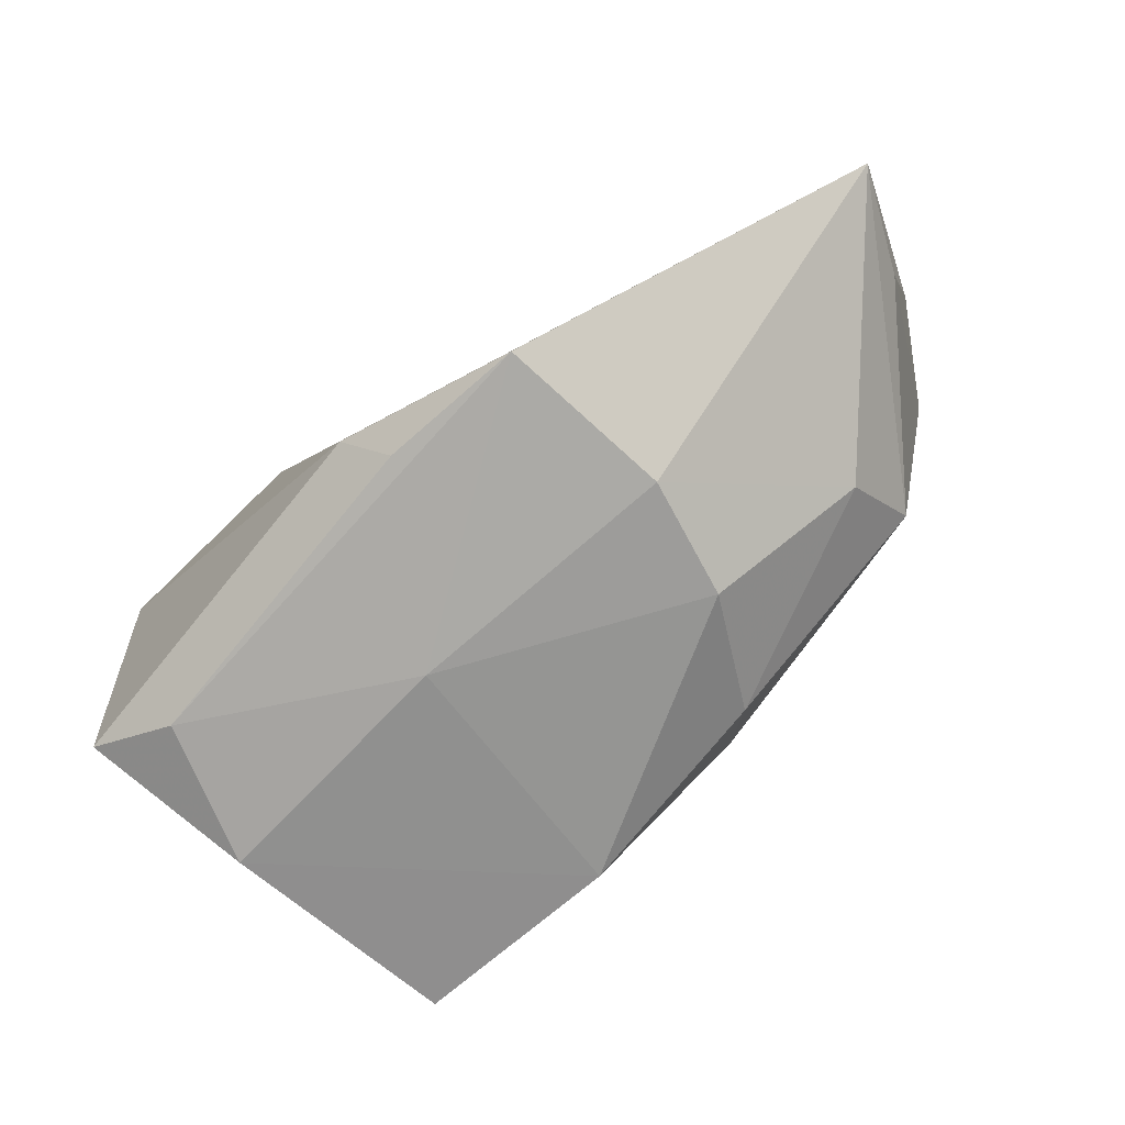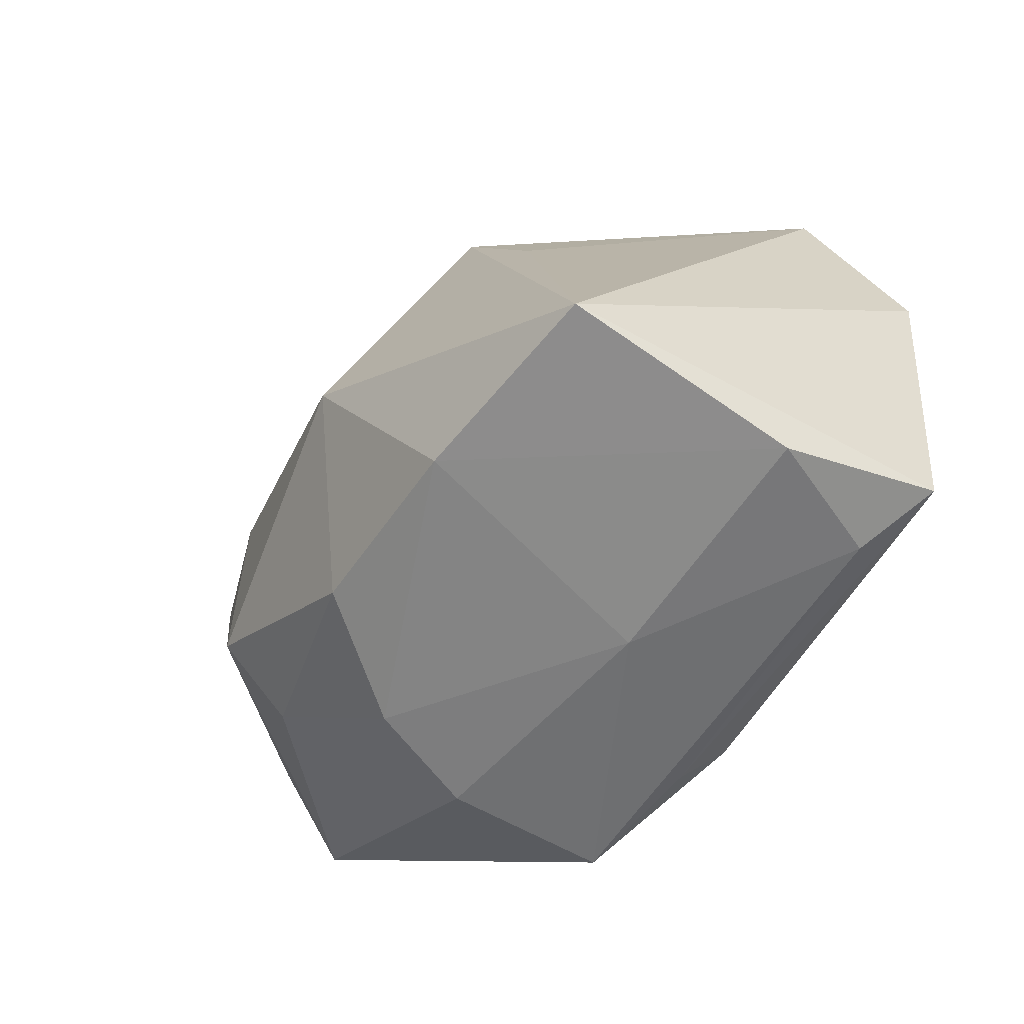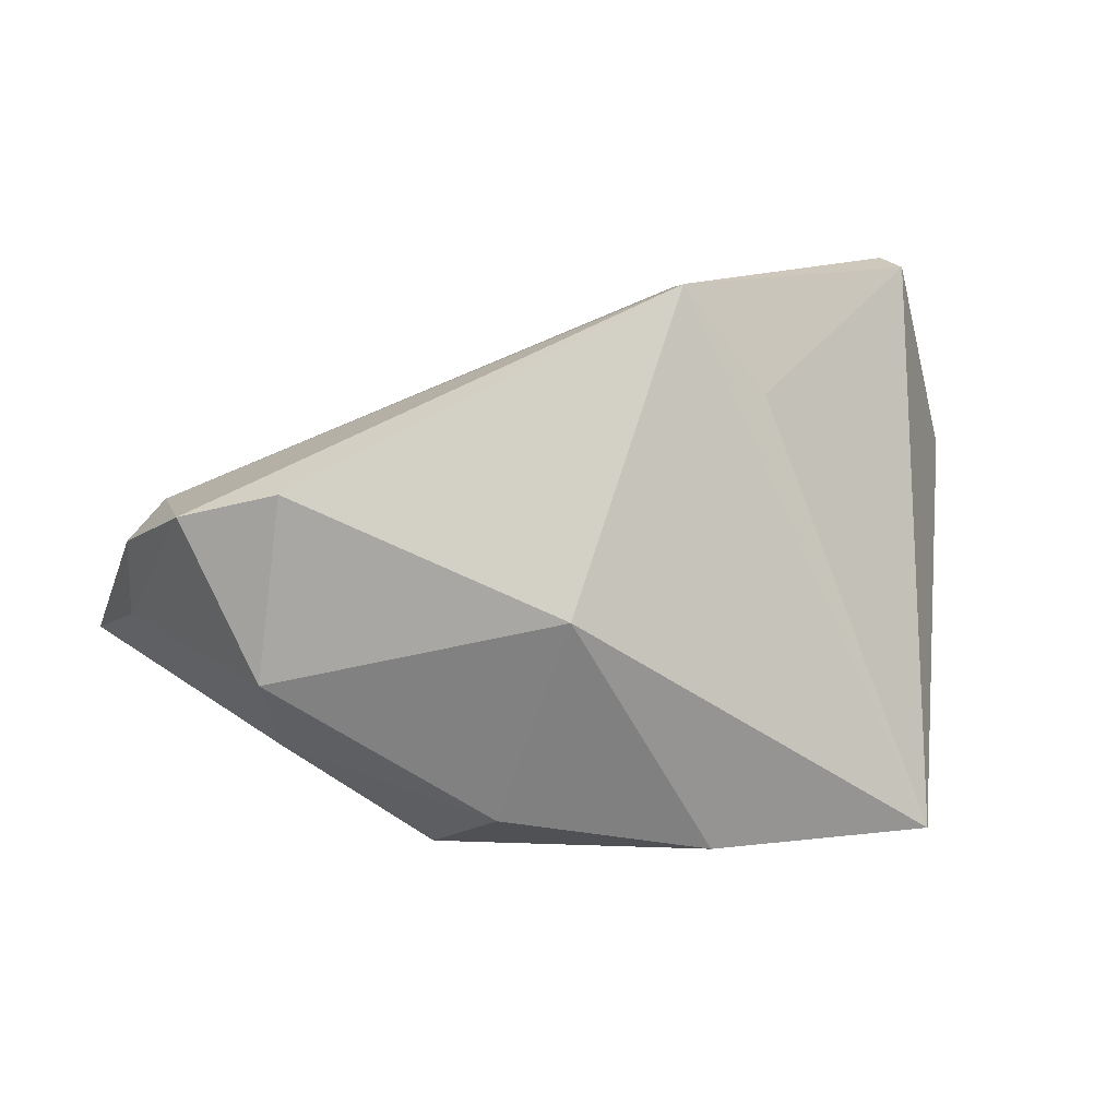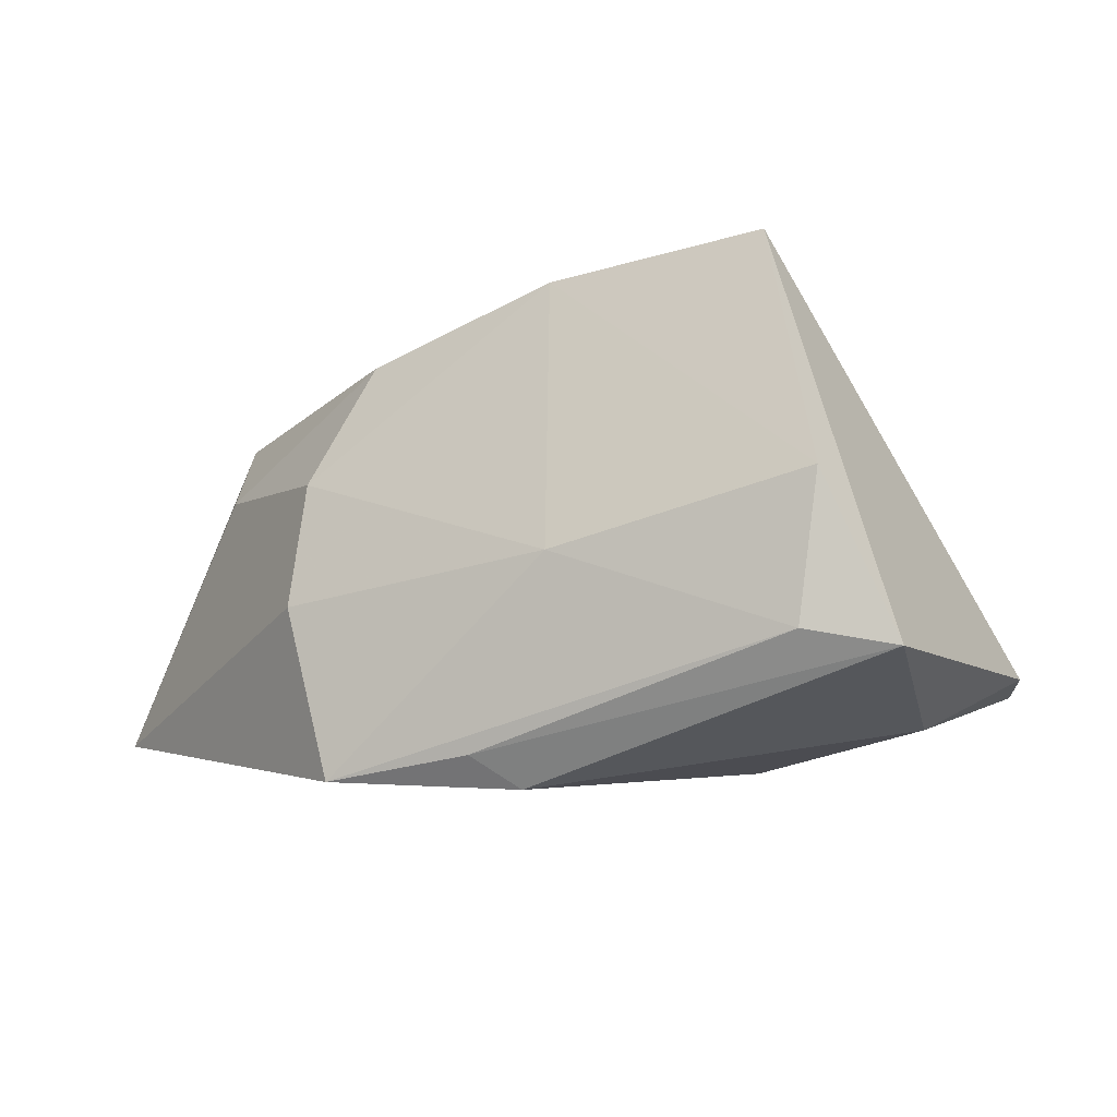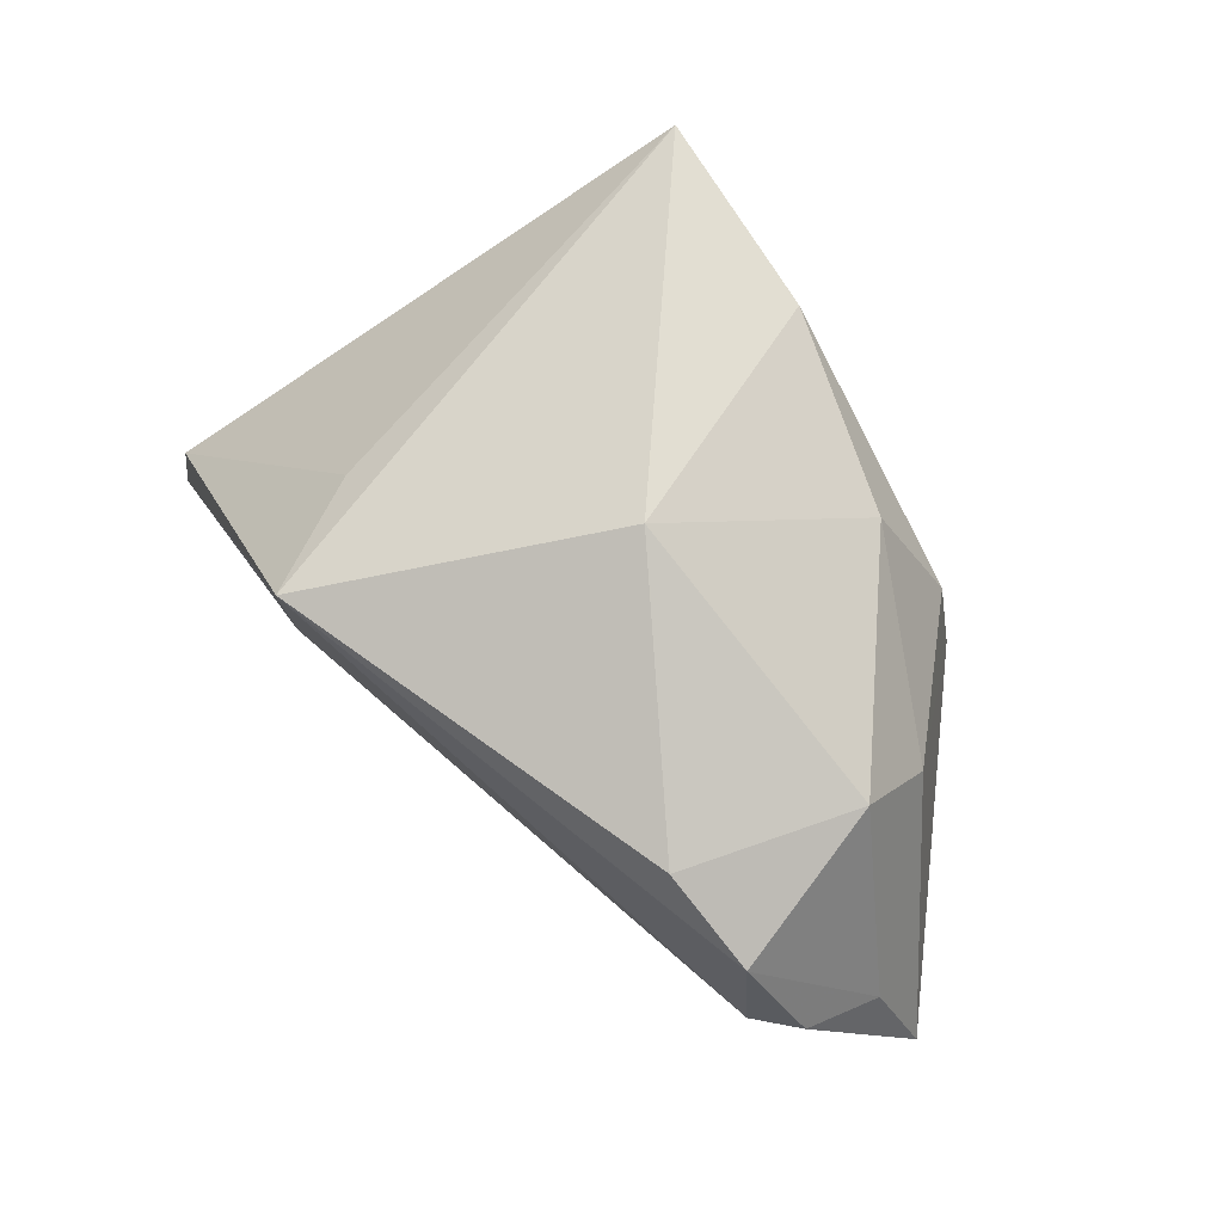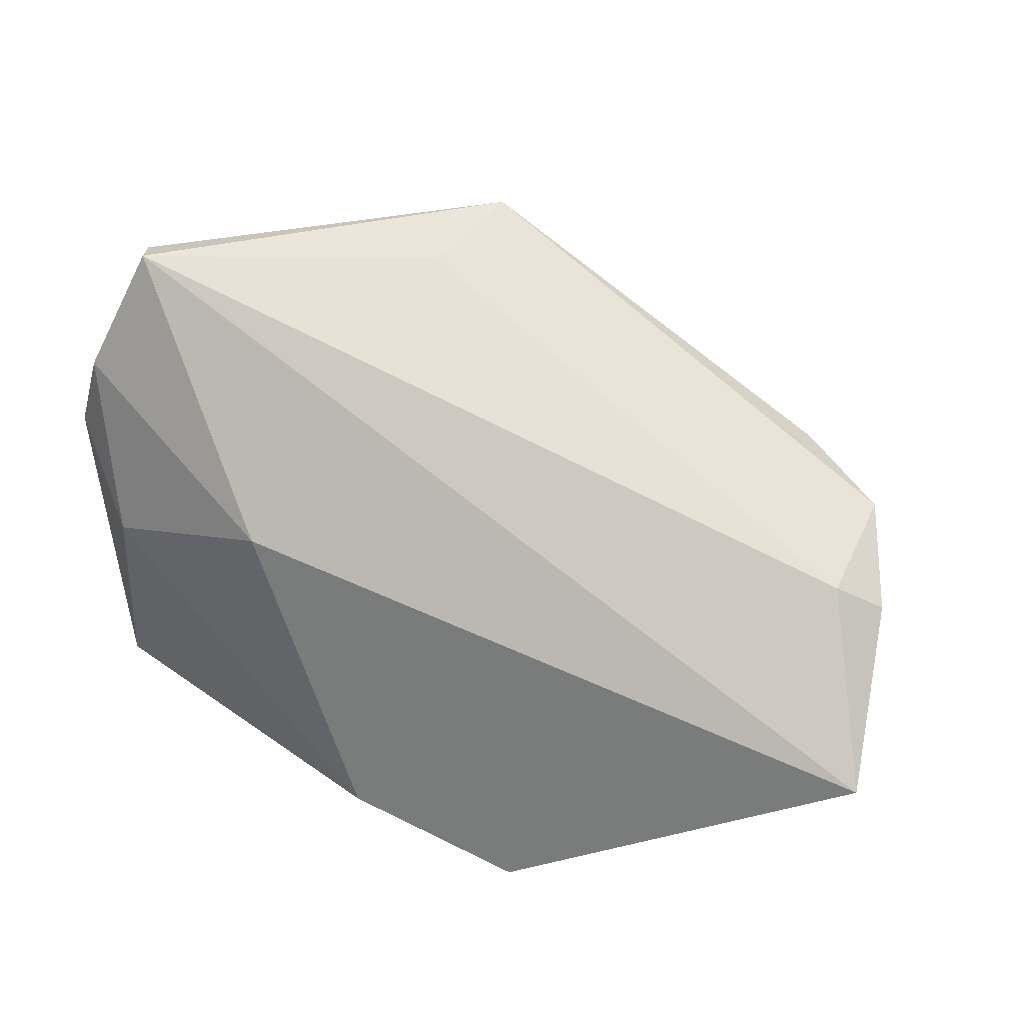
<metadata>
{"format":"obj","ext":"obj","renderer":"f3d","projection":"perspective","resolution":1024,"background":"white","views":[{"elev":-75.8,"azim":-147.3,"up":"+Y"},{"elev":-54.8,"azim":42.2,"up":"+Y"},{"elev":11.1,"azim":-12.2,"up":"+Y"},{"elev":-8.8,"azim":24.2,"up":"+Z"},{"elev":65.2,"azim":-117.6,"up":"+Z"},{"elev":35.3,"azim":-156.2,"up":"+Y"}]}
</metadata>
<code>
v -0.06141 -0.001857 -0.008744
v -0.01979 -0.03254 -0.03008
v 0.05252 0.01628 -0.01639
v -0.05606 0.01424 0.011
v -0.05651 0.0134 -0.008056
v 0.01502 0.02869 0.02156
v -0.02425 -0.03042 0.00651
v 0.04882 -0.02461 -0.01615
v -0.01197 0.003962 0.03373
v 0.006549 -0.02622 0.02973
v -0.04712 -0.005905 0.01701
v -0.04381 -0.01599 0.007884
v -0.01879 -0.02328 0.02227
v 0.01918 0.01179 -0.02768
v 0.03307 -0.02403 0.03373
v 0.04321 0.00424 -0.02332
v 0.00434 0.04234 0.02233
v 0.0437 0.04177 -0.008736
v 0.04195 0.04283 -0.01274
v -0.06175 0.008797 -0.003685
v 0.008811 -0.03254 -0.003957
v -0.04432 0.01782 0.01844
v 0.006973 0.0406 0.006254
v 0.04864 0.02706 -0.01769
v -0.06532 -0.006442 -0.02292
v 0.003064 -0.02623 -0.03118
v 0.04084 -0.02952 0.004123
v -0.001772 -0.03087 -0.02725
v -0.0255 -0.03254 -0.008838
v 0.03809 -0.02892 -0.01415
f 25 14 2
f 2 29 25
f 8 15 27
f 20 5 25
f 6 15 18
f 18 17 6
f 6 17 15
f 15 17 9
f 9 17 22
f 5 17 23
f 22 17 4
f 4 17 5
f 5 20 4
f 26 2 14
f 18 24 19
f 19 24 14
f 19 14 25
f 25 5 19
f 5 23 19
f 19 17 18
f 19 23 17
f 14 24 16
f 8 26 16
f 16 26 14
f 8 27 30
f 21 7 29
f 29 2 21
f 2 30 21
f 21 30 27
f 15 9 10
f 7 21 10
f 10 27 15
f 10 21 27
f 8 16 3
f 3 16 24
f 3 15 8
f 18 15 3
f 3 24 18
f 2 26 28
f 28 30 2
f 28 26 8
f 8 30 28
f 11 9 22
f 22 4 11
f 1 20 25
f 25 11 1
f 1 4 20
f 1 11 4
f 13 10 9
f 9 11 13
f 7 10 13
f 12 11 25
f 25 29 12
f 29 7 12
f 7 13 12
f 12 13 11

</code>
